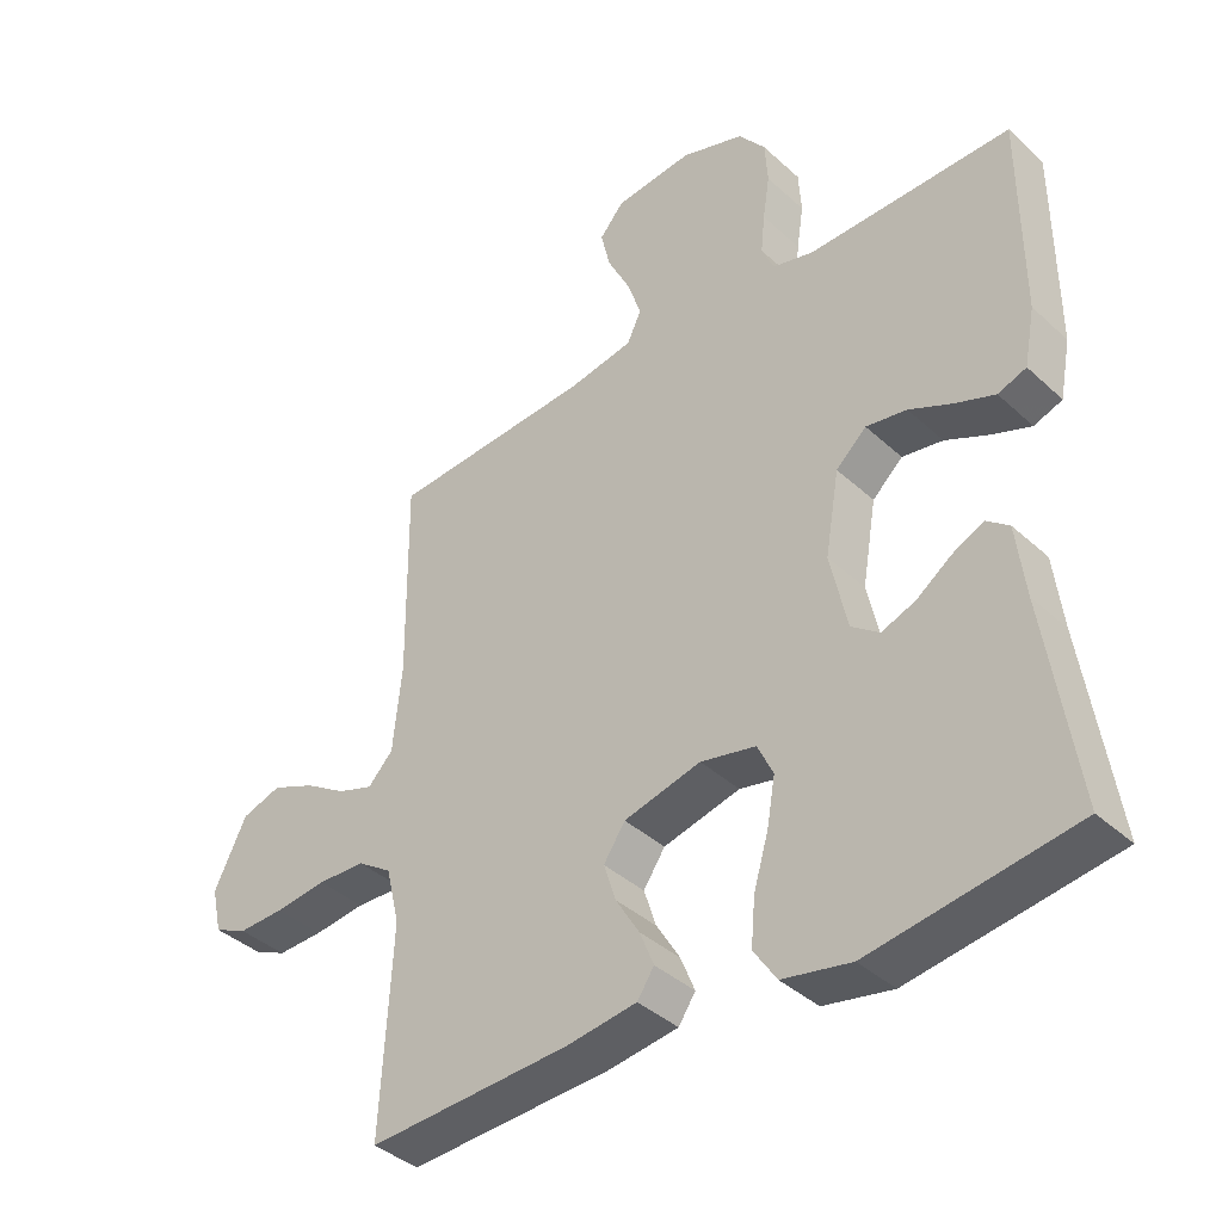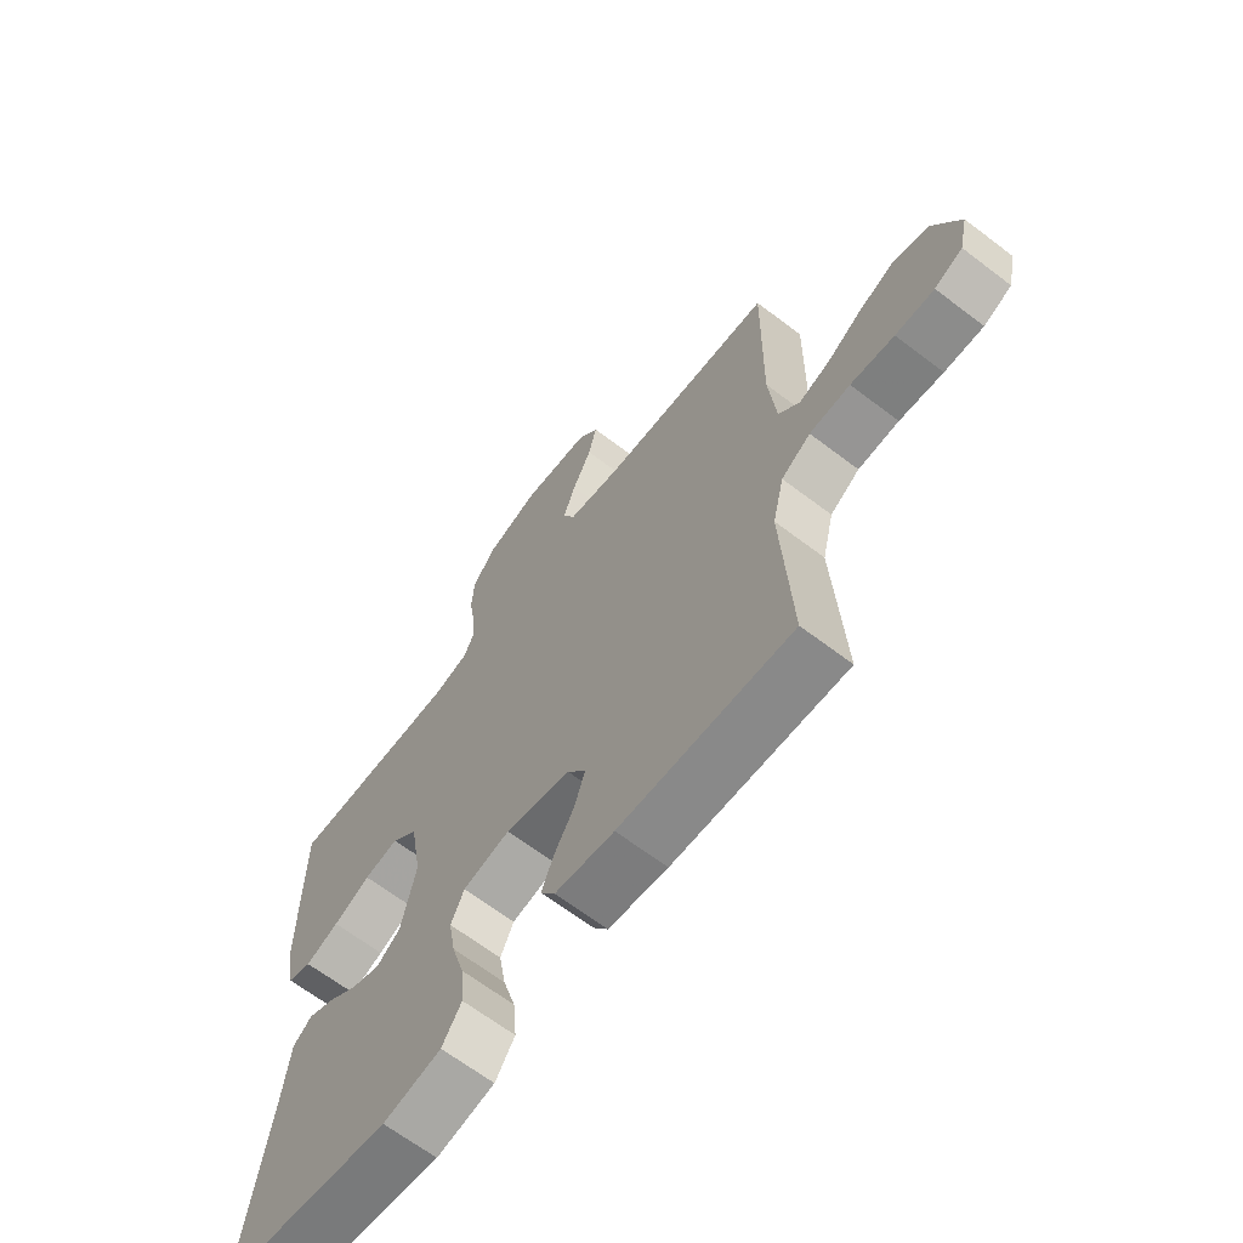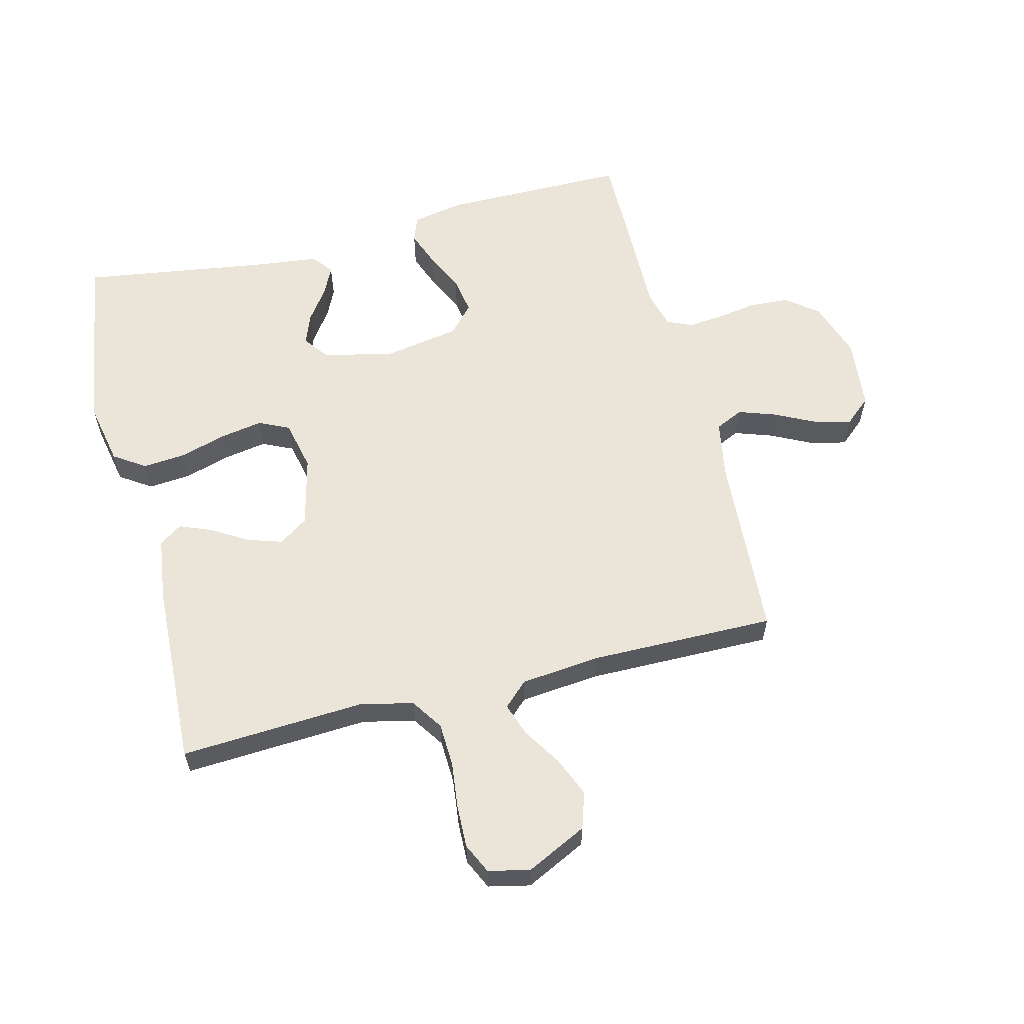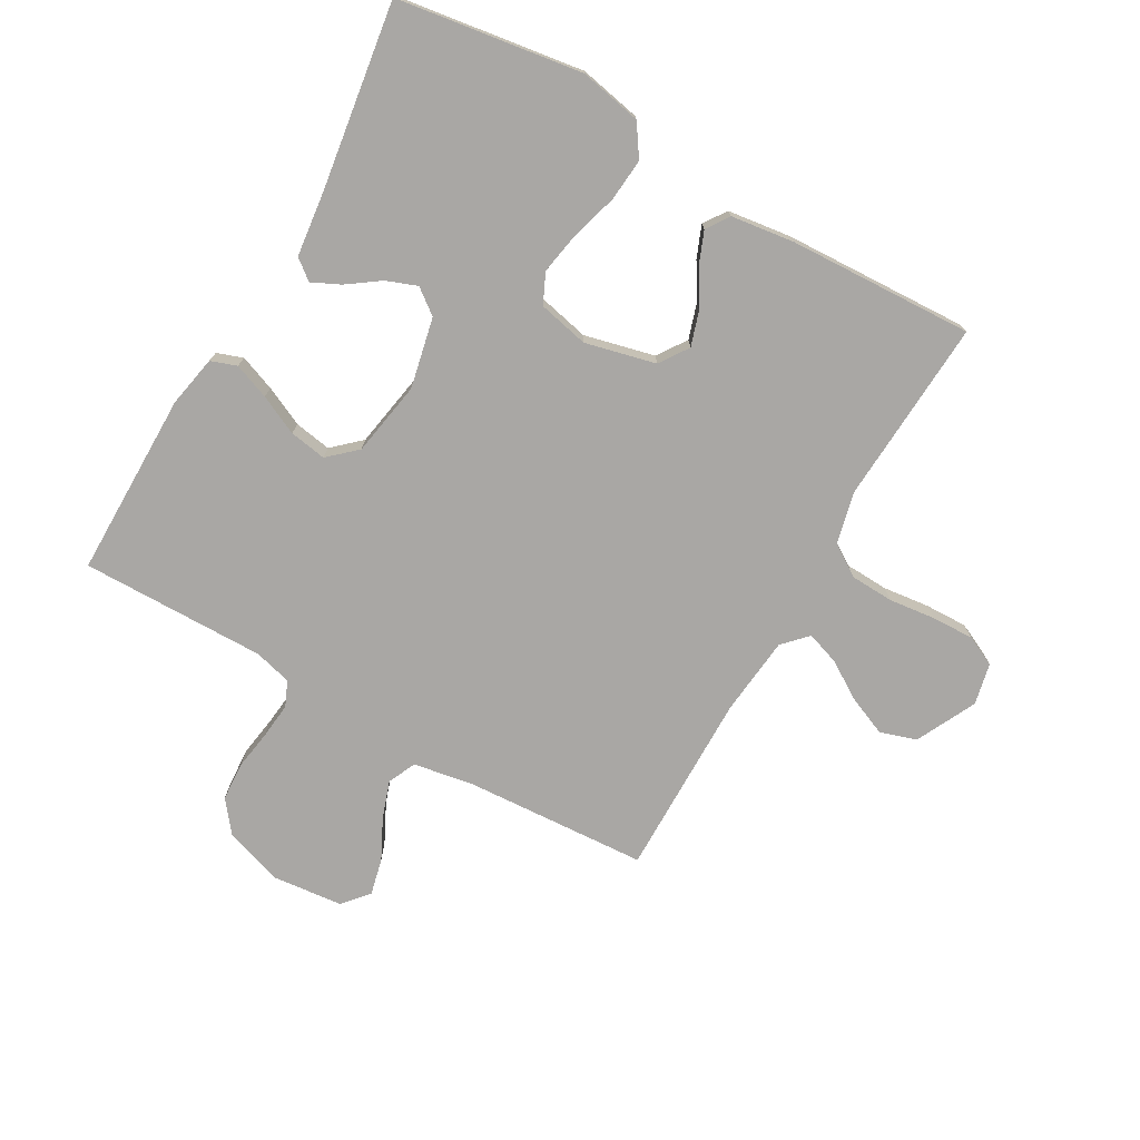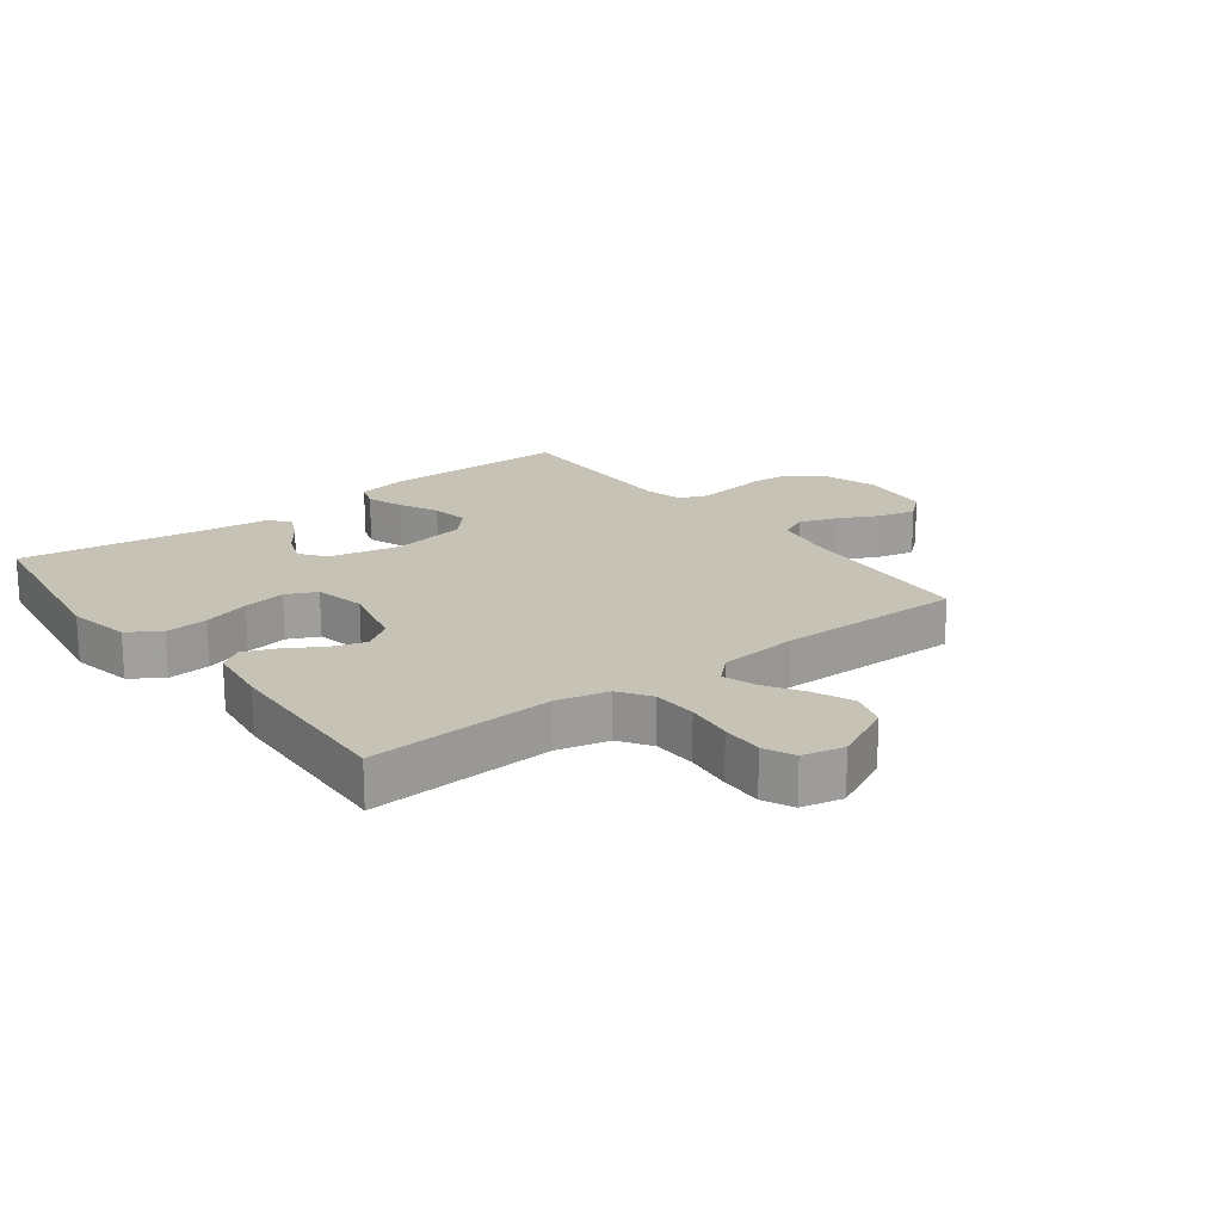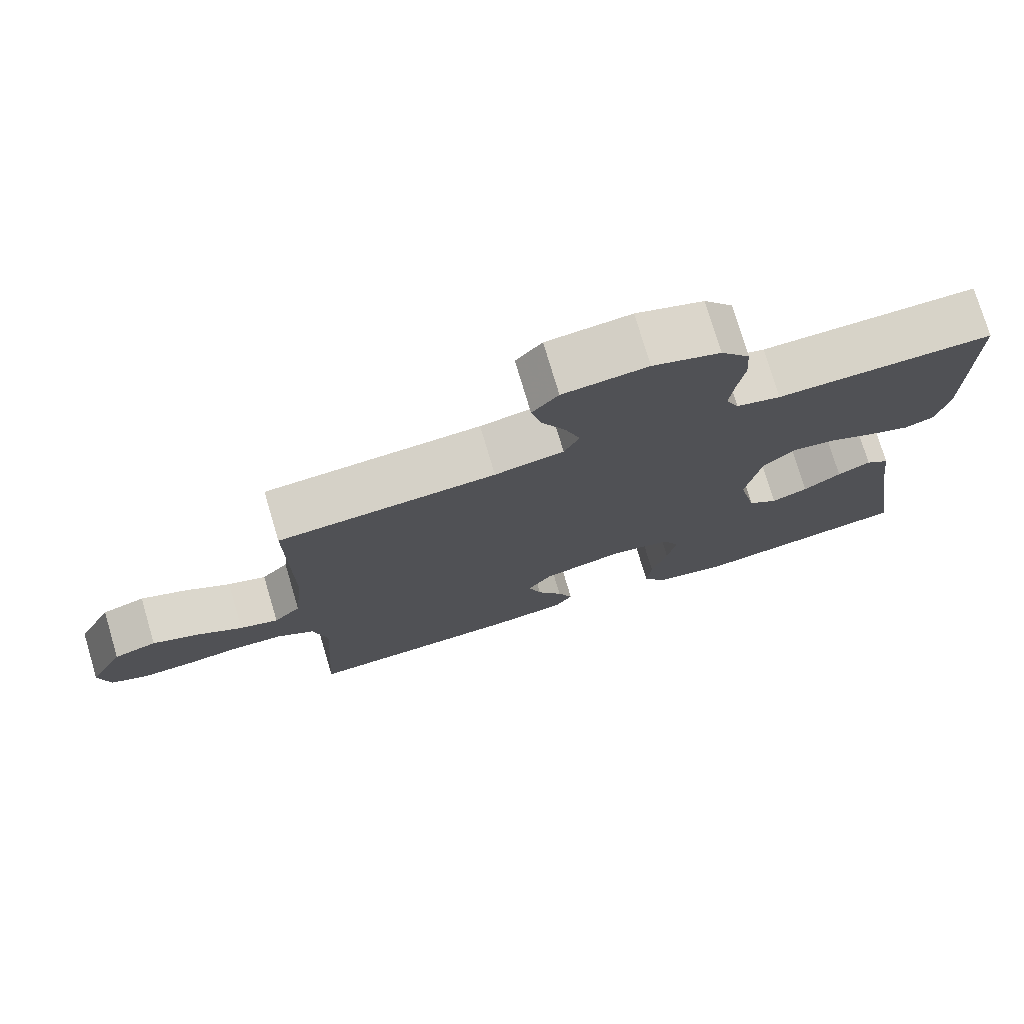
<metadata>
{"format":"obj","ext":"obj","renderer":"f3d","projection":"perspective","resolution":1024,"background":"white","views":[{"elev":-39.2,"azim":41.5,"up":"+Z"},{"elev":-65.5,"azim":-127.5,"up":"+Z"},{"elev":59.5,"azim":-104.2,"up":"+Y"},{"elev":-74.7,"azim":150.2,"up":"+Y"},{"elev":19.2,"azim":-127.3,"up":"+Y"},{"elev":76.1,"azim":-16.6,"up":"+Z"}]}
</metadata>
<code>
v -0.5 0.07 0.5
v -0.2 0.07 0.519
v -0.105 0.07 0.536
v -0.084 0.07 0.581
v -0.105 0.07 0.642
v -0.138 0.07 0.708
v -0.152 0.07 0.767
v -0.116 0.07 0.809
v 0 0.07 0.821
v 0.093 0.07 0.79
v 0.133 0.07 0.739
v 0.137 0.07 0.676
v 0.127 0.07 0.611
v 0.121 0.07 0.553
v 0.139 0.07 0.512
v 0.2 0.07 0.496
v 0.5 0.07 0.5
v 0.501 0.07 0.2
v 0.485 0.07 0.116
v 0.443 0.07 0.101
v 0.385 0.07 0.123
v 0.321 0.07 0.153
v 0.261 0.07 0.163
v 0.216 0.07 0.122
v 0.195 0.07 0
v 0.22 0.07 -0.114
v 0.261 0.07 -0.145
v 0.311 0.07 -0.126
v 0.363 0.07 -0.089
v 0.409 0.07 -0.067
v 0.442 0.07 -0.093
v 0.455 0.07 -0.2
v 0.5 0.07 -0.5
v 0.2 0.07 -0.545
v 0.099 0.07 -0.525
v 0.065 0.07 -0.474
v 0.071 0.07 -0.405
v 0.093 0.07 -0.33
v 0.105 0.07 -0.261
v 0.082 0.07 -0.212
v 0 0.07 -0.194
v -0.114 0.07 -0.222
v -0.146 0.07 -0.269
v -0.128 0.07 -0.325
v -0.093 0.07 -0.383
v -0.072 0.07 -0.435
v -0.097 0.07 -0.472
v -0.2 0.07 -0.486
v -0.5 0.07 -0.5
v -0.483 0.07 -0.2
v -0.503 0.07 -0.116
v -0.554 0.07 -0.082
v -0.625 0.07 -0.079
v -0.701 0.07 -0.088
v -0.769 0.07 -0.09
v -0.818 0.07 -0.067
v -0.833 0.07 0
v -0.785 0.07 0.098
v -0.726 0.07 0.117
v -0.662 0.07 0.09
v -0.6 0.07 0.051
v -0.547 0.07 0.033
v -0.51 0.07 0.072
v -0.497 0.07 0.2
v -0.5 0 0.5
v -0.2 0 0.519
v -0.105 0 0.536
v -0.084 0 0.581
v -0.105 0 0.642
v -0.138 0 0.708
v -0.152 0 0.767
v -0.116 0 0.809
v 0 0 0.821
v 0.093 0 0.79
v 0.133 0 0.739
v 0.137 0 0.676
v 0.127 0 0.611
v 0.121 0 0.553
v 0.139 0 0.512
v 0.2 0 0.496
v 0.5 0 0.5
v 0.501 0 0.2
v 0.485 0 0.116
v 0.443 0 0.101
v 0.385 0 0.123
v 0.321 0 0.153
v 0.261 0 0.163
v 0.216 0 0.122
v 0.195 0 0
v 0.22 0 -0.114
v 0.261 0 -0.145
v 0.311 0 -0.126
v 0.363 0 -0.089
v 0.409 0 -0.067
v 0.442 0 -0.093
v 0.455 0 -0.2
v 0.5 0 -0.5
v 0.2 0 -0.545
v 0.099 0 -0.525
v 0.065 0 -0.474
v 0.071 0 -0.405
v 0.093 0 -0.33
v 0.105 0 -0.261
v 0.082 0 -0.212
v 0 0 -0.194
v -0.114 0 -0.222
v -0.146 0 -0.269
v -0.128 0 -0.325
v -0.093 0 -0.383
v -0.072 0 -0.435
v -0.097 0 -0.472
v -0.2 0 -0.486
v -0.5 0 -0.5
v -0.483 0 -0.2
v -0.503 0 -0.116
v -0.554 0 -0.082
v -0.625 0 -0.079
v -0.701 0 -0.088
v -0.769 0 -0.09
v -0.818 0 -0.067
v -0.833 0 0
v -0.785 0 0.098
v -0.726 0 0.117
v -0.662 0 0.09
v -0.6 0 0.051
v -0.547 0 0.033
v -0.51 0 0.072
v -0.497 0 0.2
f 58 59 60 61
f 58 61 62
f 57 58 62
f 56 57 62
f 53 54 55 56
f 52 53 56 62
f 51 52 62 63
f 47 48 49 50
f 44 45 46 47
f 43 44 47 50
f 42 43 50 51
f 35 36 37 38
f 35 38 39
f 32 33 34 35
f 32 35 39
f 31 32 39 40
f 28 29 30 31
f 27 28 31
f 19 20 21 22
f 17 18 19 22
f 16 17 22 23
f 15 16 23 24
f 10 11 12 13
f 10 13 14
f 9 10 14
f 5 6 7 8
f 4 5 8 9
f 64 1 2
f 64 2 3
f 63 64 3
f 41 42 51 63
f 41 63 3
f 40 41 3 4
f 27 31 40
f 26 27 40
f 25 26 40 4
f 14 15 24 25
f 4 9 14 25
f 125 124 123 122
f 126 125 122
f 126 122 121
f 126 121 120
f 120 119 118 117
f 126 120 117 116
f 127 126 116 115
f 114 113 112 111
f 111 110 109 108
f 114 111 108 107
f 115 114 107 106
f 102 101 100 99
f 103 102 99
f 99 98 97 96
f 103 99 96
f 104 103 96 95
f 95 94 93 92
f 95 92 91
f 86 85 84 83
f 86 83 82 81
f 87 86 81 80
f 88 87 80 79
f 77 76 75 74
f 78 77 74
f 78 74 73
f 72 71 70 69
f 73 72 69 68
f 66 65 128
f 67 66 128
f 67 128 127
f 127 115 106 105
f 67 127 105
f 68 67 105 104
f 104 95 91
f 104 91 90
f 68 104 90 89
f 89 88 79 78
f 89 78 73 68
f 1 65 66 2
f 2 66 67 3
f 3 67 68 4
f 4 68 69 5
f 5 69 70 6
f 6 70 71 7
f 7 71 72 8
f 8 72 73 9
f 9 73 74 10
f 10 74 75 11
f 11 75 76 12
f 12 76 77 13
f 13 77 78 14
f 14 78 79 15
f 15 79 80 16
f 16 80 81 17
f 17 81 82 18
f 18 82 83 19
f 19 83 84 20
f 20 84 85 21
f 21 85 86 22
f 22 86 87 23
f 23 87 88 24
f 24 88 89 25
f 25 89 90 26
f 26 90 91 27
f 27 91 92 28
f 28 92 93 29
f 29 93 94 30
f 30 94 95 31
f 31 95 96 32
f 32 96 97 33
f 33 97 98 34
f 34 98 99 35
f 35 99 100 36
f 36 100 101 37
f 37 101 102 38
f 38 102 103 39
f 39 103 104 40
f 40 104 105 41
f 41 105 106 42
f 42 106 107 43
f 43 107 108 44
f 44 108 109 45
f 45 109 110 46
f 46 110 111 47
f 47 111 112 48
f 48 112 113 49
f 49 113 114 50
f 50 114 115 51
f 51 115 116 52
f 52 116 117 53
f 53 117 118 54
f 54 118 119 55
f 55 119 120 56
f 56 120 121 57
f 57 121 122 58
f 58 122 123 59
f 59 123 124 60
f 60 124 125 61
f 61 125 126 62
f 62 126 127 63
f 63 127 128 64
f 64 128 65 1

</code>
